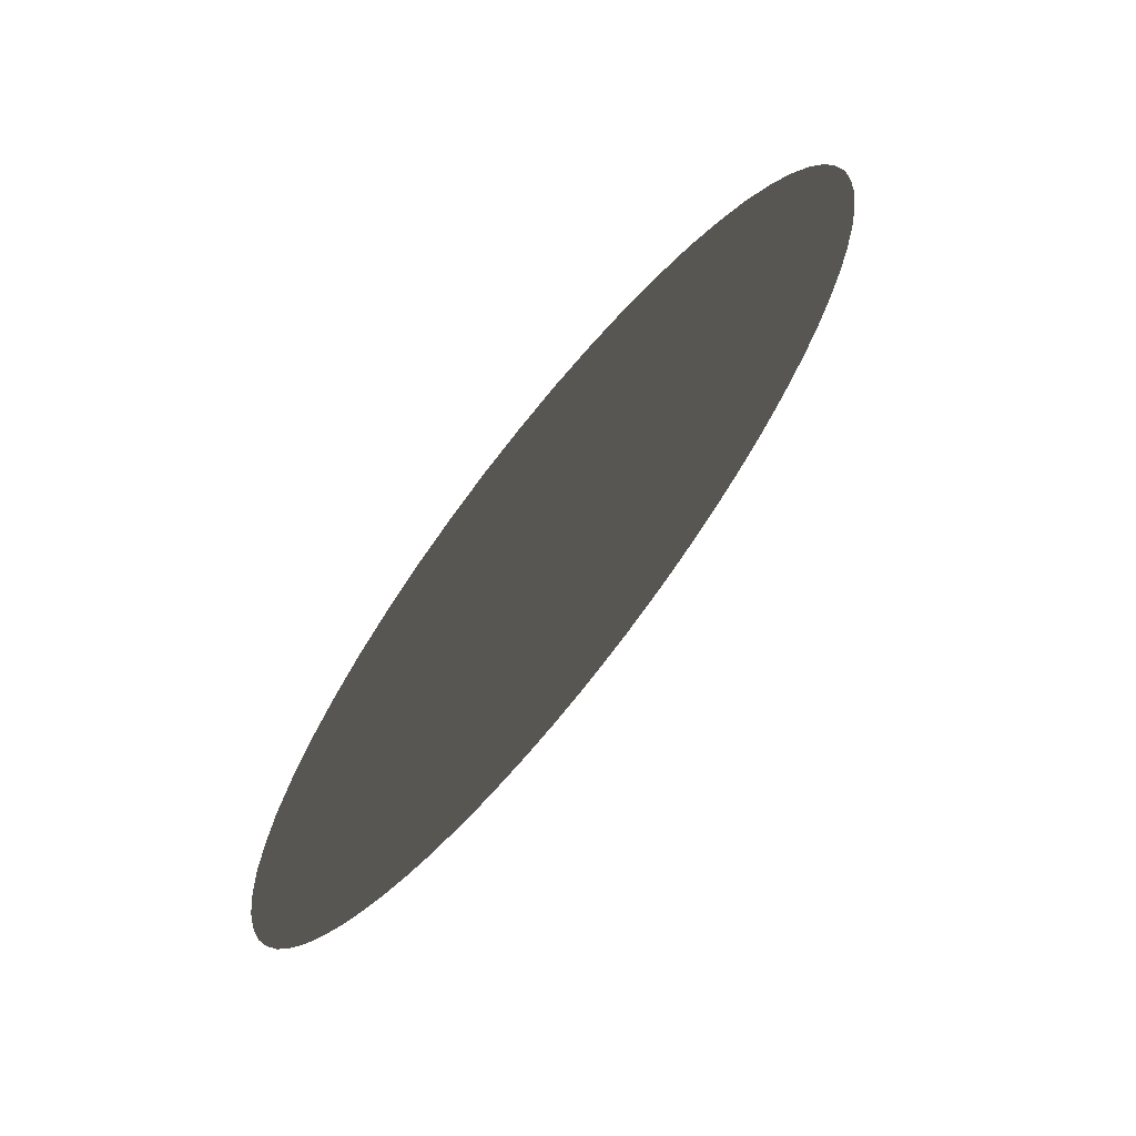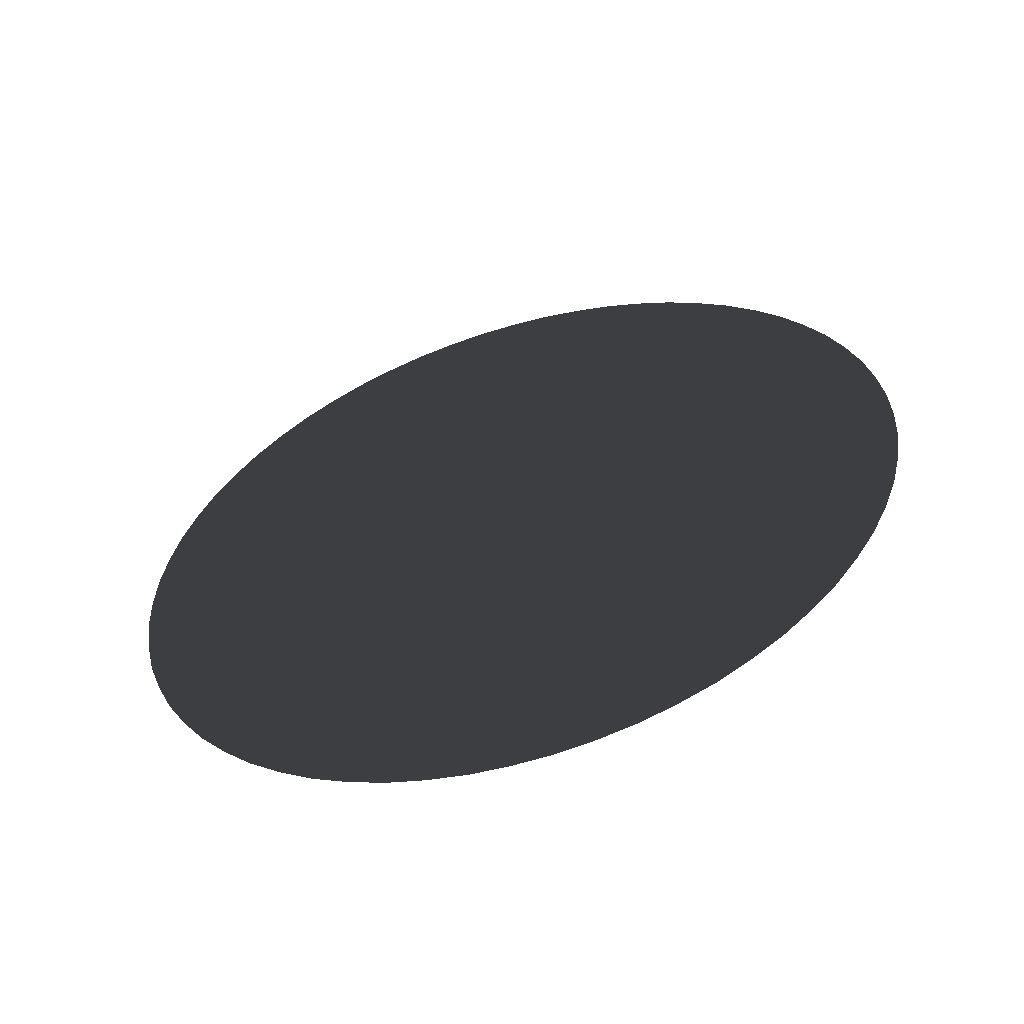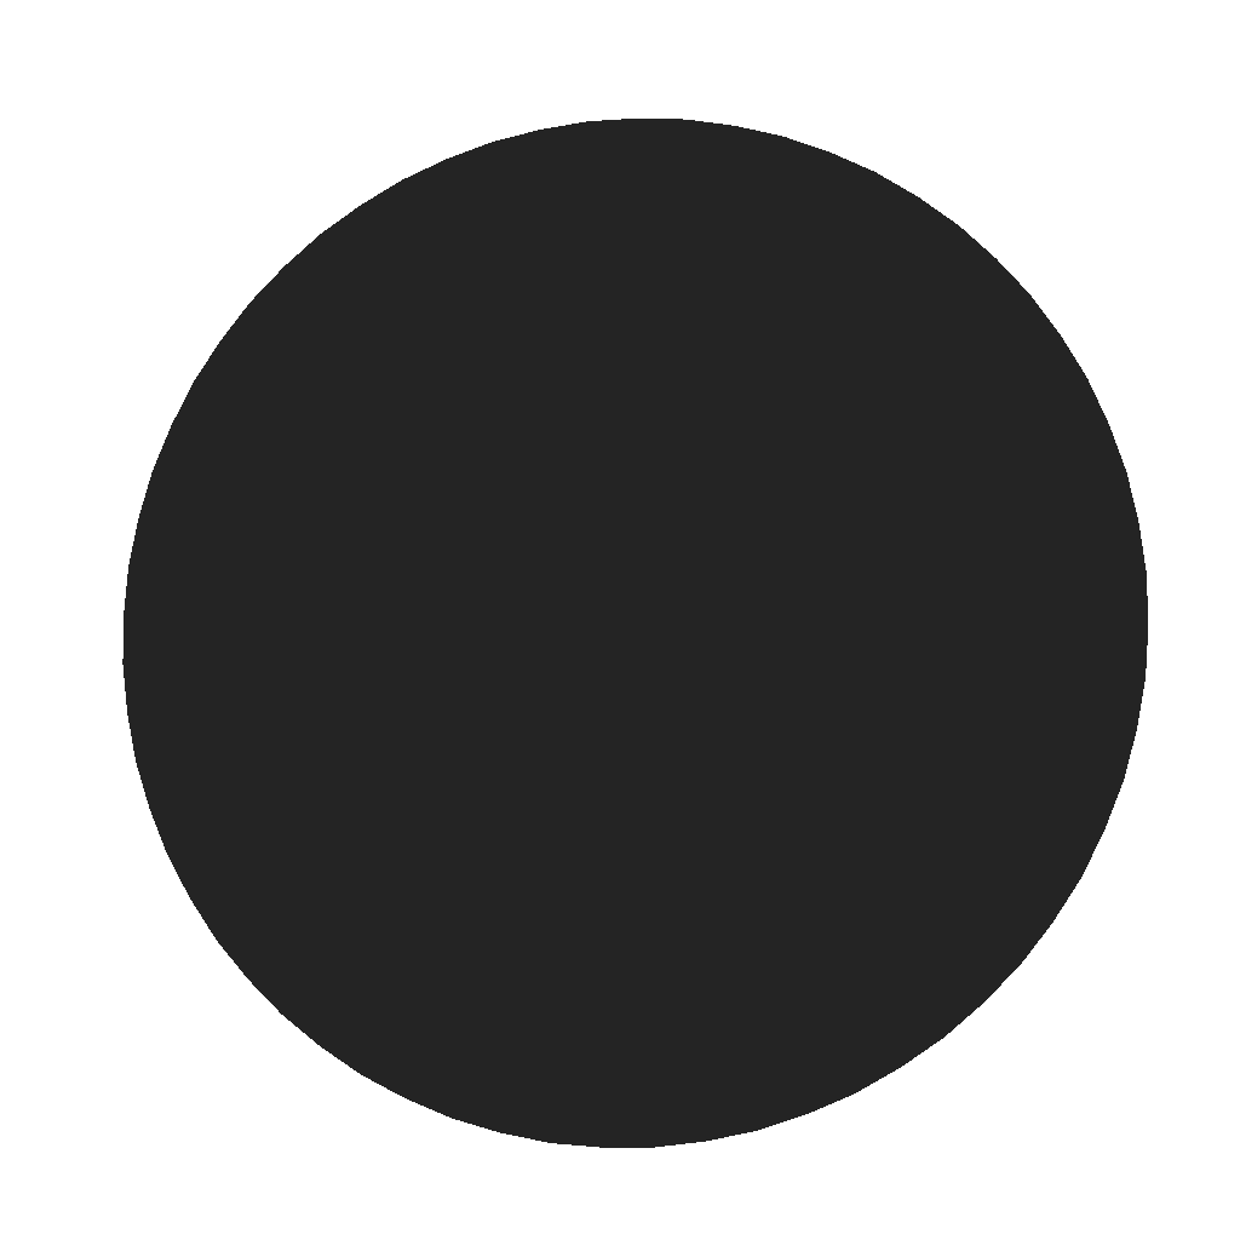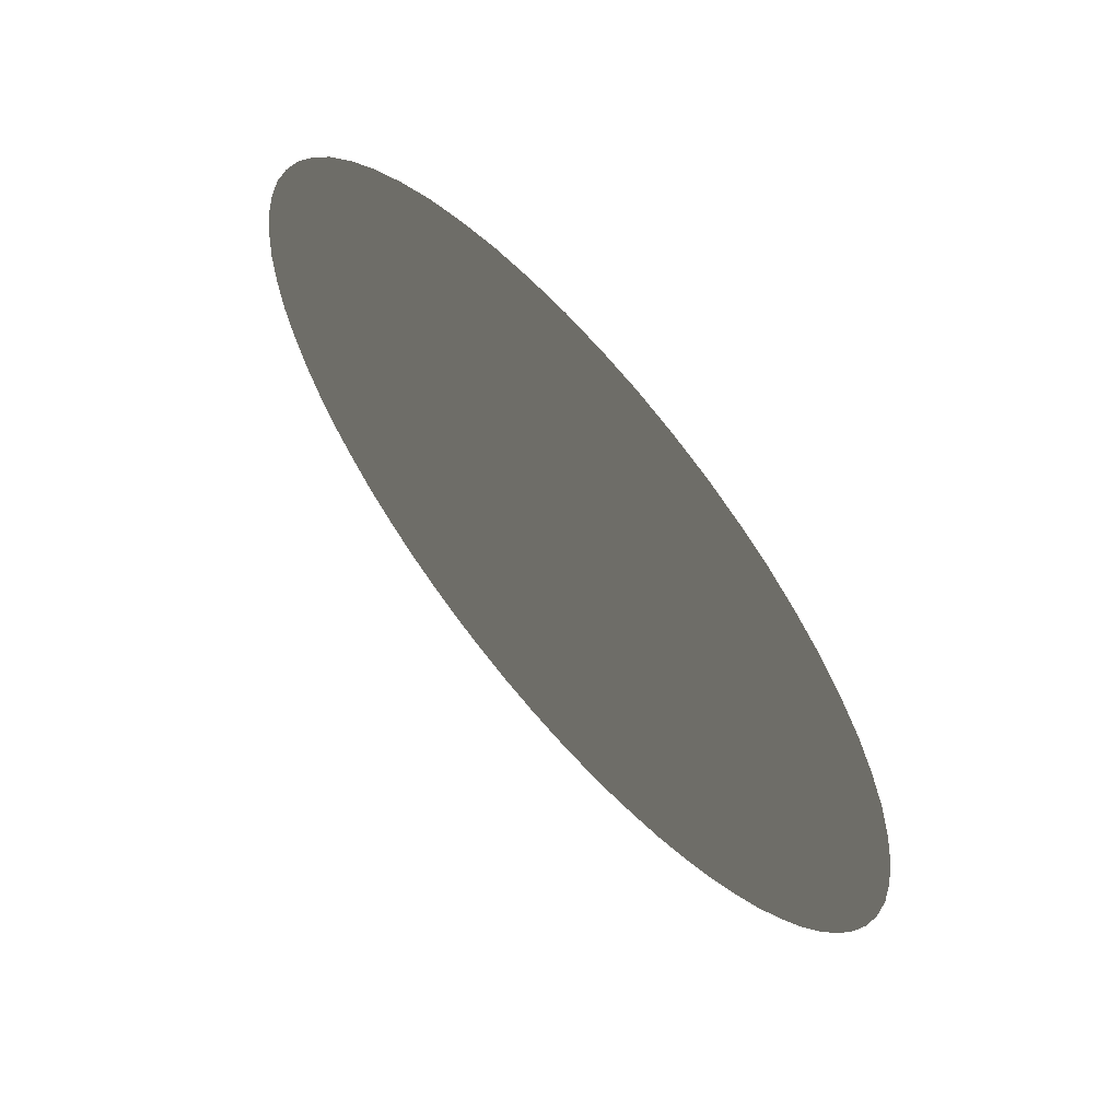
<metadata>
{"format":"obj","ext":"obj","renderer":"f3d","projection":"perspective","resolution":1024,"background":"white","views":[{"elev":-66.2,"azim":-115.4,"up":"+Y"},{"elev":14.0,"azim":51.8,"up":"+Z"},{"elev":-34.2,"azim":15.2,"up":"+Y"},{"elev":21.7,"azim":61.8,"up":"+Y"}]}
</metadata>
<code>
v -2.65 5.39 -3.686
v -2.621 5.386 -3.69
v -2.593 5.379 -3.695
v -2.566 5.37 -3.702
v -2.54 5.358 -3.71
v -2.516 5.344 -3.718
v -2.494 5.328 -3.728
v -2.473 5.31 -3.738
v -2.455 5.29 -3.749
v -2.438 5.269 -3.761
v -2.425 5.246 -3.773
v -2.414 5.222 -3.785
v -2.405 5.197 -3.798
v -2.4 5.171 -3.811
v -2.397 5.145 -3.823
v -2.397 5.118 -3.836
v -2.4 5.092 -3.848
v -2.405 5.066 -3.86
v -2.414 5.041 -3.872
v -2.425 5.016 -3.883
v -2.439 4.992 -3.893
v -2.455 4.97 -3.903
v -2.474 4.949 -3.911
v -2.495 4.93 -3.919
v -2.517 4.912 -3.925
v -2.542 4.897 -3.931
v -2.567 4.884 -3.935
v -2.594 4.873 -3.938
v -2.622 4.865 -3.94
v -2.651 4.858 -3.941
v -2.68 4.855 -3.94
v -2.709 4.854 -3.938
v -2.738 4.856 -3.935
v -2.767 4.86 -3.931
v -2.795 4.867 -3.925
v -2.822 4.877 -3.919
v -2.847 4.888 -3.911
v -2.872 4.902 -3.903
v -2.894 4.919 -3.893
v -2.915 4.936 -3.883
v -2.933 4.956 -3.872
v -2.95 4.978 -3.86
v -2.963 5.001 -3.848
v -2.974 5.025 -3.836
v -2.983 5.05 -3.823
v -2.988 5.076 -3.81
v -2.991 5.102 -3.797
v -2.991 5.128 -3.785
v -2.988 5.154 -3.772
v -2.982 5.18 -3.76
v -2.974 5.206 -3.749
v -2.963 5.231 -3.738
v -2.949 5.254 -3.728
v -2.932 5.277 -3.718
v -2.914 5.298 -3.71
v -2.893 5.317 -3.702
v -2.87 5.334 -3.695
v -2.846 5.35 -3.69
v -2.82 5.363 -3.686
v -2.793 5.374 -3.682
v -2.765 5.382 -3.681
v -2.737 5.388 -3.68
v -2.708 5.391 -3.681
v -2.679 5.392 -3.682
f 1 2 3
f 1 3 4
f 1 4 5
f 1 5 6
f 1 6 7
f 1 7 8
f 1 8 9
f 1 9 10
f 1 10 11
f 1 11 12
f 1 12 13
f 1 13 14
f 1 14 15
f 1 15 16
f 1 16 17
f 1 17 18
f 1 18 19
f 1 19 20
f 1 20 21
f 1 21 22
f 1 22 23
f 1 23 24
f 1 24 25
f 1 25 26
f 1 26 27
f 1 27 28
f 1 28 29
f 1 29 30
f 1 30 31
f 1 31 32
f 1 32 33
f 1 33 34
f 1 34 35
f 1 35 36
f 1 36 37
f 1 37 38
f 1 38 39
f 1 39 40
f 1 40 41
f 1 41 42
f 1 42 43
f 1 43 44
f 1 44 45
f 1 45 46
f 1 46 47
f 1 47 48
f 1 48 49
f 1 49 50
f 1 50 51
f 1 51 52
f 1 52 53
f 1 53 54
f 1 54 55
f 1 55 56
f 1 56 57
f 1 57 58
f 1 58 59
f 1 59 60
f 1 60 61
f 1 61 62
f 1 62 63
f 1 63 64

</code>
